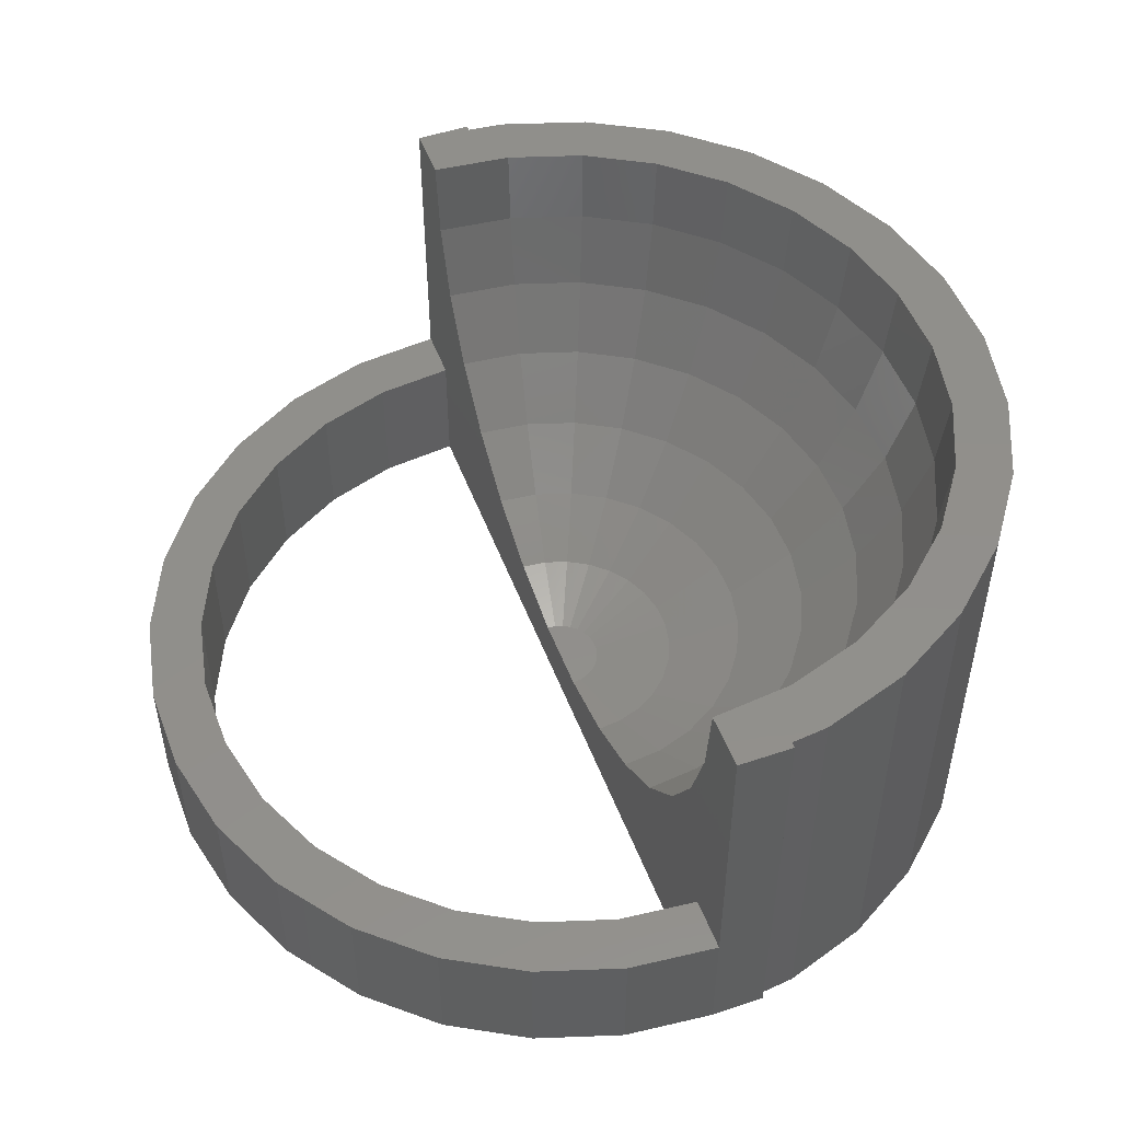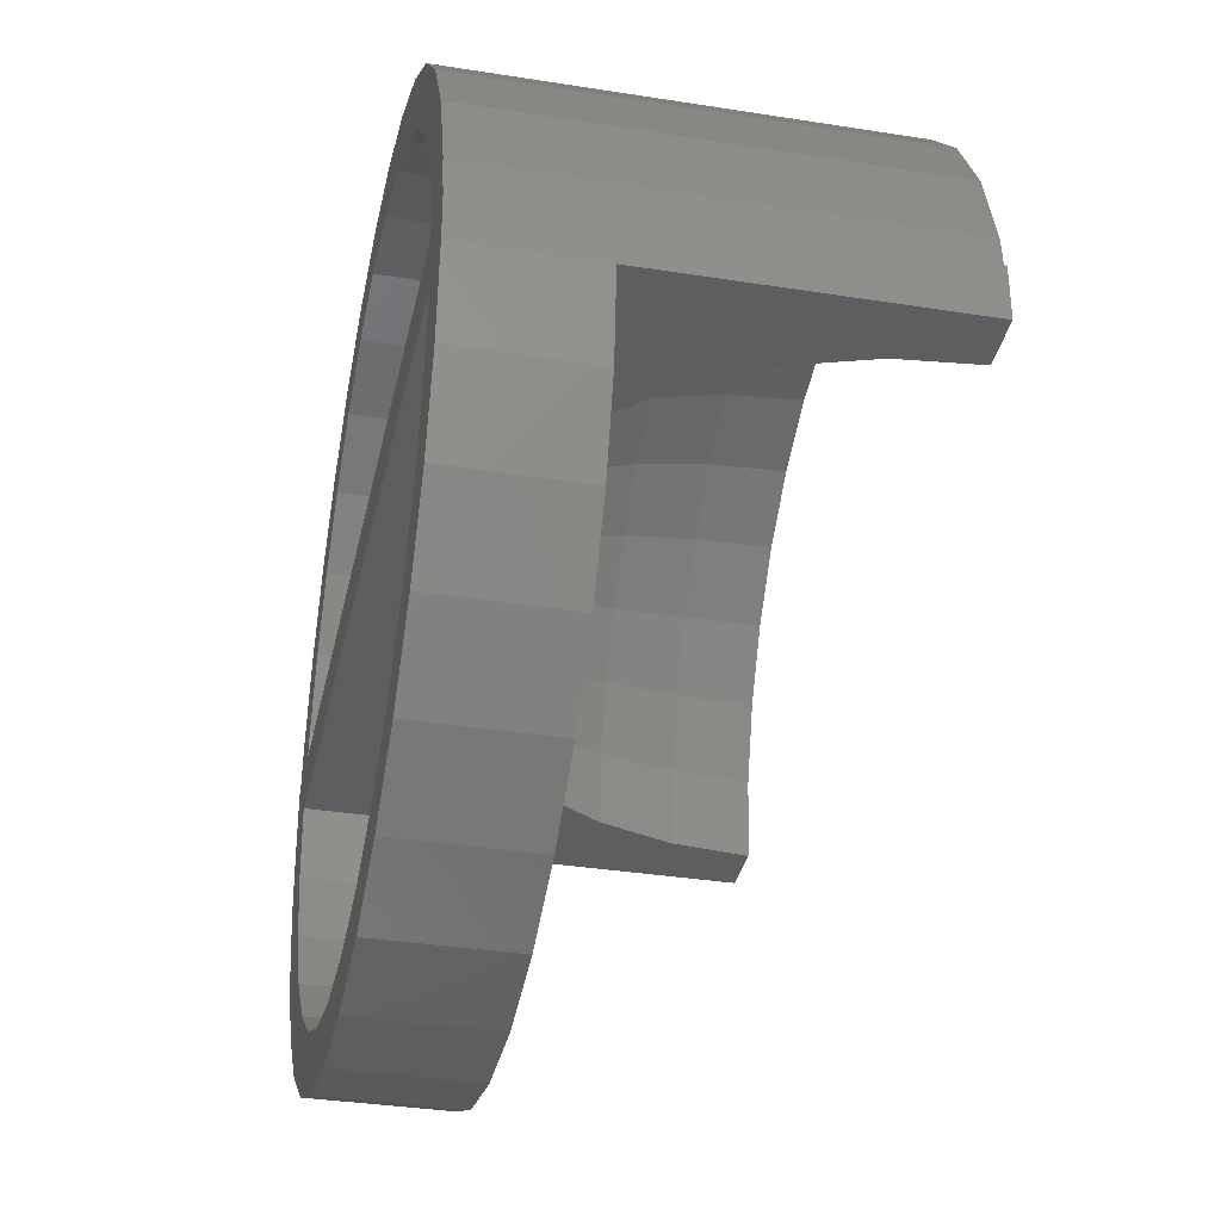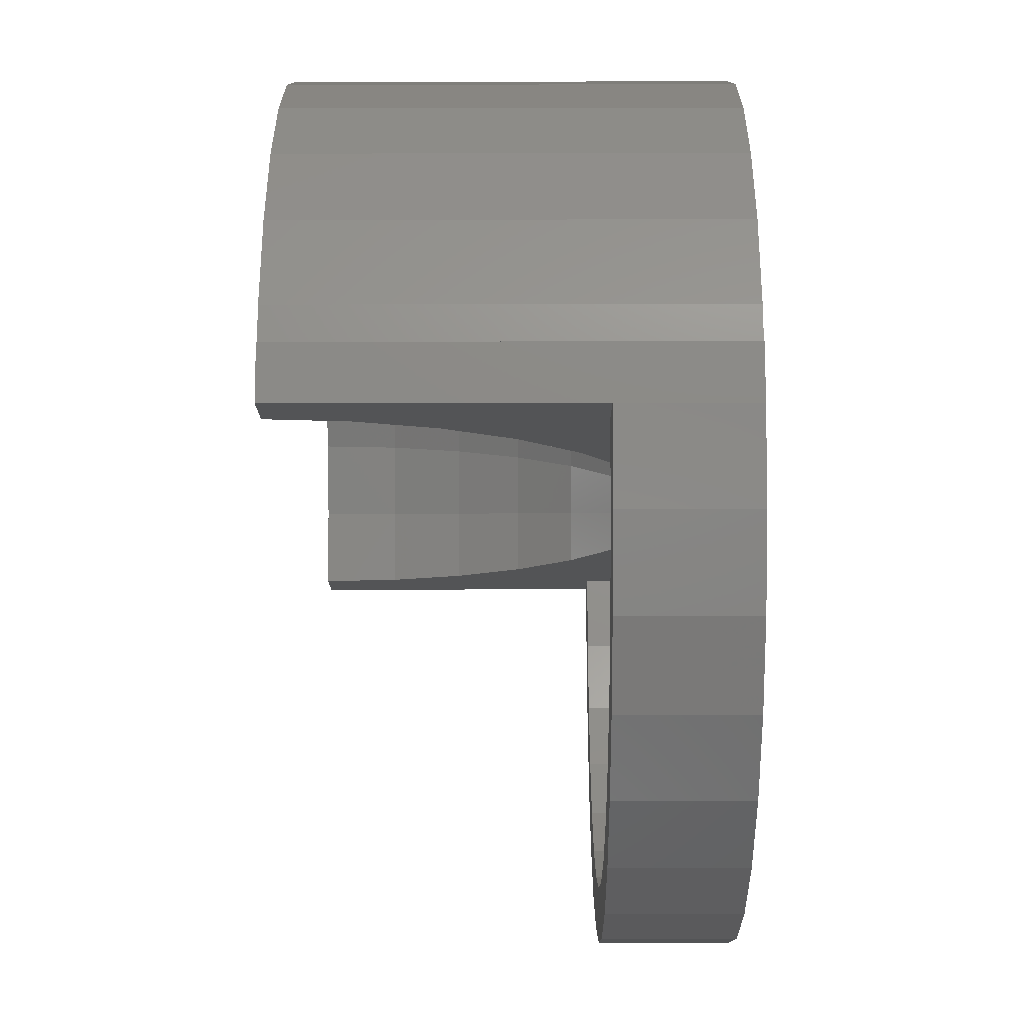
<metadata>
{"format":"stl","ext":"stl","renderer":"f3d","projection":"perspective","resolution":1024,"background":"white","views":[{"elev":50.5,"azim":69.6,"up":"+Z"},{"elev":-35.0,"azim":-101.9,"up":"+Y"},{"elev":-12.3,"azim":90.2,"up":"+Y"}]}
</metadata>
<code>
# stl→obj: 366 verts, 732 faces
v 20 -34.64 0
v 26.77 -29.73 12
v 20 -34.64 12
v 26.77 -29.73 0
v 39.13 8.316 40
v 36.54 16.27 0
v 36.54 16.27 40
v 39.13 8.316 0
v 39.47 5 40
v 39.47 5 0
v 32.36 23.51 0
v 32.36 23.51 40
v -20 34.64 0
v -26.77 29.73 40
v -20 34.64 40
v -26.77 29.73 0
v -4.181 -39.78 0
v 4.181 -39.78 12
v -4.181 -39.78 12
v 4.181 -39.78 0
v 39.13 -8.316 12
v 40 0 0
v 40 0 12
v 39.13 -8.316 0
v 32.36 -23.51 12
v 36.54 -16.27 0
v 36.54 -16.27 12
v 32.36 -23.51 0
v 20 34.64 0
v 12.36 38.04 40
v 20 34.64 40
v 12.36 38.04 0
v 26.77 29.73 0
v 26.77 29.73 40
v -32.36 23.51 0
v -32.36 23.51 40
v -39.47 5 0
v -39.13 8.316 40
v -39.13 8.316 0
v -39.47 5 40
v 12.36 -38.04 0
v 12.36 -38.04 12
v -36.54 16.27 40
v -36.54 16.27 0
v -4.181 39.78 0
v -12.36 38.04 40
v -4.181 39.78 40
v -12.36 38.04 0
v -26.77 -29.73 0
v -32.36 -23.51 12
v -32.36 -23.51 0
v -26.77 -29.73 12
v 34.24 -7.277 12
v 35 0 12
v 31.97 -14.24 12
v 28.32 -20.57 12
v 23.42 -26.01 12
v 17.5 -30.31 12
v 10.82 -33.29 12
v 3.659 -34.81 12
v -3.659 -34.81 12
v -10.82 -33.29 12
v -12.36 -38.04 12
v -17.5 -30.31 12
v -20 -34.64 12
v -23.42 -26.01 12
v -28.32 -20.57 12
v -31.97 -14.24 12
v -36.54 -16.27 12
v -34.24 -7.277 12
v -39.13 -8.316 12
v -35 0 12
v -40 0 12
v -36.54 -16.27 0
v 4.181 39.78 0
v 4.181 39.78 40
v -39.13 -8.316 0
v -40 0 0
v -12.36 -38.04 0
v -20 -34.64 0
v 35 0 0
v -34.47 5 0
v 34.47 5 0
v -35 0 0
v 40 5 0
v 34.24 -7.277 0
v 31.97 -14.24 0
v 28.32 -20.57 0
v 23.42 -26.01 0
v 17.5 -30.31 0
v 10.82 -33.29 0
v 3.659 -34.81 0
v -3.659 -34.81 0
v -10.82 -33.29 0
v -17.5 -30.31 0
v -23.42 -26.01 0
v -28.32 -20.57 0
v -31.97 -14.24 0
v -34.24 -7.277 0
v 34.24 7.277 0
v 31.97 14.24 0
v 28.32 20.57 0
v 23.42 26.01 0
v 17.5 30.31 0
v 10.82 33.29 0
v 3.659 34.81 0
v -3.659 34.81 0
v -10.82 33.29 0
v -17.5 30.31 0
v -23.42 26.01 0
v -28.32 20.57 0
v -31.97 14.24 0
v -34.24 7.277 0
v -40 5 0
v 33.46 9.65 21.06
v 31.97 14.24 21.06
v 34.24 7.277 21.06
v 34.47 5 21.06
v 30.73 16.4 21.06
v 28.32 20.57 21.06
v 13.09 32.27 21.06
v 10.82 33.29 21.06
v 17.5 30.31 21.06
v -21.4 27.48 21.06
v -23.42 26.01 21.06
v -17.5 30.31 21.06
v 21.4 27.48 21.06
v 23.42 26.01 21.06
v -34.47 5 21.06
v -34.24 7.277 21.06
v -33.46 9.65 21.06
v -31.97 14.24 21.06
v -8.375 33.81 21.06
v -10.82 33.29 21.06
v -3.659 34.81 21.06
v 8.375 33.81 21.06
v 3.659 34.81 21.06
v -13.09 32.27 21.06
v -26.65 22.43 21.06
v -28.32 20.57 21.06
v 26.65 22.43 21.06
v -30.73 16.4 21.06
v 40 0 40
v 40 5 40
v 34.24 7.277 40
v 35 0 40
v 31.97 14.24 40
v 28.32 20.57 40
v 23.42 26.01 40
v 17.5 30.31 40
v 10.82 33.29 40
v 3.659 34.81 40
v -3.659 34.81 40
v -10.82 33.29 40
v -17.5 30.31 40
v -23.42 26.01 40
v -28.32 20.57 40
v -31.97 14.24 40
v -34.24 7.277 40
v -35 0 40
v -40 0 40
v -40 5 40
v -34.24 0 32.72
v -31.97 0 25.76
v -28.32 0 19.43
v -23.42 0 13.99
v -17.5 0 9.689
v -3.659 0 5.192
v 3.659 0 5.192
v -10.82 0 6.713
v 23.42 0 13.99
v 17.5 0 9.689
v 10.82 0 6.713
v 34.24 0 32.72
v 31.97 0 25.76
v 28.32 0 19.43
v 17.12 3.638 9.689
v 15.99 7.118 9.689
v 9.881 4.399 6.713
v -9.881 30.41 25.76
v -10.58 32.56 32.72
v -17.12 29.65 32.72
v -18.95 13.77 13.99
v -15.67 17.4 13.99
v -22.91 16.64 19.43
v -22.91 4.869 13.99
v 33.49 7.118 32.72
v 31.28 13.92 32.72
v 31.28 6.648 25.76
v 14.16 24.52 19.43
v 15.99 27.69 25.76
v 9.881 30.41 25.76
v 27.7 20.12 32.72
v -27.7 20.12 32.72
v -31.28 13.92 32.72
v 7.237 22.27 13.99
v 8.75 26.93 19.43
v 2.96 28.16 19.43
v 3.579 34.05 32.72
v 3.342 31.8 25.76
v 14.16 10.29 9.689
v 15.67 17.4 13.99
v 11.71 13.01 9.689
v -5.408 16.64 9.689
v -2.448 23.29 13.99
v -7.237 22.27 13.99
v 8.75 6.357 6.713
v 7.237 8.038 6.713
v 2.96 2.15 5.192
v -8.75 26.93 19.43
v -14.16 24.52 19.43
v -11.71 20.28 13.99
v -18.95 21.04 19.43
v -33.49 7.118 32.72
v 22.91 25.44 32.72
v -3.579 34.05 32.72
v 29.21 13.01 25.76
v 27.7 5.887 19.43
v 25.87 18.79 25.76
v 18.95 13.77 13.99
v 22.91 16.64 19.43
v 2.448 2.719 5.192
v 1.829 3.168 5.192
v -17.12 3.638 9.689
v -15.99 7.118 9.689
v -21.39 9.526 13.99
v -25.87 11.52 19.43
v -27.7 5.887 19.43
v -3.342 31.8 25.76
v 11.71 20.28 13.99
v 8.75 15.16 9.689
v 22.91 4.869 13.99
v -21.39 23.76 25.76
v -25.87 18.79 25.76
v -15.99 27.69 25.76
v 5.408 16.64 9.689
v 21.39 23.76 25.76
v 17.12 29.65 32.72
v 25.87 11.52 19.43
v -31.28 6.648 25.76
v 5.408 9.367 6.713
v 3.342 10.29 6.713
v 18.95 21.04 19.43
v -11.71 13.01 9.689
v -8.75 15.16 9.689
v -5.408 9.367 6.713
v -3.342 10.29 6.713
v 10.58 32.56 32.72
v -2.96 28.16 19.43
v 2.448 23.29 13.99
v 21.39 9.526 13.99
v -9.881 4.399 6.713
v -14.16 10.29 9.689
v -1.131 10.76 6.713
v -1.829 17.4 9.689
v 1.131 10.76 6.713
v -7.237 8.038 6.713
v -22.91 25.44 32.72
v -29.21 13.01 25.76
v 1.131 3.479 5.192
v -10.58 2.249 6.713
v 10.58 2.249 6.713
v 3.342 1.488 5.192
v 3.579 0.7606 5.192
v 0.3824 3.638 5.192
v -0.3824 3.638 5.192
v -1.131 3.479 5.192
v -1.829 3.168 5.192
v -2.448 2.719 5.192
v -2.96 2.15 5.192
v -3.342 1.488 5.192
v -3.579 0.7606 5.192
v 1.829 17.4 9.689
v -8.75 6.357 6.713
v -10 30.78 16.49
v -3.383 32.18 16.49
v 26.18 19.02 16.49
v 17.91 19.89 10.27
v 16.18 28.03 16.49
v 21.65 24.05 16.49
v 21.65 15.73 10.27
v 16.18 11.76 5.359
v 13.38 23.18 10.27
v -6.18 19.02 5.359
v -10 17.32 5.359
v -8.271 25.46 10.27
v -16.18 28.03 16.49
v -21.65 15.73 10.27
v -26.18 19.02 16.49
v -17.91 19.89 10.27
v -13.38 23.18 10.27
v -18.27 8.135 5.359
v -26.18 5.565 10.27
v -24.45 10.89 10.27
v -21.65 24.05 16.49
v 8.271 9.186 1.958
v 6.18 10.7 1.958
v 10 17.32 5.359
v 10 30.78 16.49
v 8.271 25.46 10.27
v 24.45 10.89 10.27
v 31.65 6.728 16.49
v 26.18 5.565 10.27
v 29.56 13.16 16.49
v -16.18 11.76 5.359
v -31.65 6.728 16.49
v -29.56 13.16 16.49
v -2.798 26.62 10.27
v -25.55 5 9.775
v -23.52 5 8.301
v -2.036 5 0.4836
v -3.82 11.76 1.958
v -1.625 5 0.4479
v -6.18 10.7 1.958
v -1.292 12.29 1.958
v 2.091 19.89 5.359
v 1.292 12.29 1.958
v -2.091 19.89 5.359
v -13.38 14.86 5.359
v -8.271 9.186 1.958
v 2.798 26.62 10.27
v 3.383 32.18 16.49
v 6.18 19.02 5.359
v 13.38 14.86 5.359
v 26.24 5 10.27
v 25.55 5 9.775
v 18.27 8.135 5.359
v 11.24 5 1.946
v 11.23 5 1.943
v 11.29 5.028 1.958
v 1.625 5 0.4479
v 0.8118 5 0.4118
v 3.82 11.76 1.958
v -26.81 5 10.9
v -31.84 5 16.49
v -0.5255 5 0.399
v 0.5255 5 0.399
v -11.55 5 2.066
v -11.29 5.028 1.958
v -19.29 5 5.359
v 3.64 5 0.6523
v 2.887 5 0.5576
v 10 7.265 1.958
v 23.52 5 8.301
v 19.29 5 5.359
v 26.81 5 10.9
v 31.84 5 16.49
v -11.24 5 1.946
v -11.3 5 1.958
v -6.882 5 1.139
v -10 7.265 1.958
v -6.076 5 1.011
v -26.24 5 10.27
v 4.502 5 0.7605
v 11.55 5 2.066
v 2.036 5 0.4836
v -4.502 5 0.7605
v -3.64 5 0.6523
v 11.3 5 1.958
v -11.23 5 1.943
v -11.21 5 1.939
v 11.21 5 1.939
v 6.882 5 1.139
v 6.076 5 1.011
v -2.887 5 0.5576
v -0.8118 5 0.4118
f 1 2 3
f 2 1 4
f 5 6 7
f 6 5 8
f 9 8 5
f 8 9 10
f 7 11 12
f 11 7 6
f 13 14 15
f 14 13 16
f 17 18 19
f 18 17 20
f 21 22 23
f 22 21 24
f 25 26 27
f 26 25 28
f 29 30 31
f 30 29 32
f 12 33 34
f 33 12 11
f 35 14 16
f 14 35 36
f 37 38 39
f 38 37 40
f 41 3 42
f 3 41 1
f 20 42 18
f 42 20 41
f 39 43 44
f 43 39 38
f 45 46 47
f 46 45 48
f 49 50 51
f 50 49 52
f 53 21 23
f 53 23 54
f 21 53 27
f 55 27 53
f 27 55 25
f 56 25 55
f 56 2 25
f 57 2 56
f 57 3 2
f 58 3 57
f 58 42 3
f 59 42 58
f 59 18 42
f 60 18 59
f 61 18 60
f 61 19 18
f 62 19 61
f 62 63 19
f 64 63 62
f 64 65 63
f 66 65 64
f 66 52 65
f 67 52 66
f 50 67 68
f 67 50 52
f 69 68 70
f 68 69 50
f 71 70 72
f 70 71 69
f 71 72 73
f 51 69 74
f 69 51 50
f 75 47 76
f 47 75 45
f 77 73 78
f 73 77 71
f 2 28 25
f 28 2 4
f 44 36 35
f 36 44 43
f 79 19 63
f 19 79 17
f 48 15 46
f 15 48 13
f 33 31 34
f 31 33 29
f 27 24 21
f 24 27 26
f 74 71 77
f 71 74 69
f 49 65 52
f 65 49 80
f 81 82 83
f 82 81 84
f 22 10 85
f 81 22 24
f 22 81 10
f 86 24 26
f 83 10 81
f 10 83 8
f 24 86 81
f 87 26 28
f 26 87 86
f 28 88 87
f 4 88 28
f 4 89 88
f 1 89 4
f 1 90 89
f 41 90 1
f 41 91 90
f 20 91 41
f 20 92 91
f 20 93 92
f 17 93 20
f 17 94 93
f 79 94 17
f 79 95 94
f 80 95 79
f 80 96 95
f 49 96 80
f 49 97 96
f 51 97 49
f 97 51 98
f 74 98 51
f 77 99 74
f 98 74 99
f 100 8 83
f 8 100 6
f 101 6 100
f 6 101 11
f 102 11 101
f 102 33 11
f 103 33 102
f 103 29 33
f 104 29 103
f 104 32 29
f 105 32 104
f 105 75 32
f 106 75 105
f 107 75 106
f 107 45 75
f 108 45 107
f 108 48 45
f 109 48 108
f 109 13 48
f 110 13 109
f 110 16 13
f 111 16 110
f 35 111 112
f 111 35 16
f 44 112 113
f 112 44 35
f 39 113 82
f 37 82 84
f 99 77 84
f 78 84 77
f 82 37 39
f 113 39 44
f 84 78 37
f 37 78 114
f 80 63 65
f 63 80 79
f 32 76 30
f 76 32 75
f 94 64 62
f 64 94 95
f 101 115 116
f 100 115 101
f 115 100 117
f 83 117 100
f 117 83 118
f 102 119 120
f 101 119 102
f 119 101 116
f 66 97 67
f 97 66 96
f 86 54 81
f 54 86 53
f 88 55 87
f 55 88 56
f 105 121 122
f 104 121 105
f 121 104 123
f 68 99 70
f 99 68 98
f 110 124 125
f 109 124 110
f 124 109 126
f 104 127 123
f 103 127 104
f 127 103 128
f 129 113 130
f 113 129 82
f 91 60 59
f 60 91 92
f 70 84 72
f 84 70 99
f 89 56 88
f 56 89 57
f 92 61 60
f 61 92 93
f 131 112 132
f 113 131 130
f 131 113 112
f 108 133 134
f 107 133 108
f 133 107 135
f 106 136 137
f 105 136 106
f 136 105 122
f 109 138 126
f 108 138 109
f 138 108 134
f 90 59 58
f 59 90 91
f 87 53 86
f 53 87 55
f 139 110 125
f 111 139 140
f 139 111 110
f 93 62 61
f 62 93 94
f 67 98 68
f 98 67 97
f 103 141 128
f 102 141 103
f 141 102 120
f 142 111 140
f 112 142 132
f 142 112 111
f 89 58 57
f 58 89 90
f 135 107 137
f 106 137 107
f 95 66 64
f 66 95 96
f 9 143 144
f 145 9 5
f 145 5 7
f 146 9 145
f 9 146 143
f 147 7 12
f 7 147 145
f 12 148 147
f 34 148 12
f 34 149 148
f 31 149 34
f 31 150 149
f 30 150 31
f 30 151 150
f 76 151 30
f 76 152 151
f 76 153 152
f 47 153 76
f 47 154 153
f 46 154 47
f 46 155 154
f 15 155 46
f 15 156 155
f 14 156 15
f 14 157 156
f 36 157 14
f 157 36 158
f 43 158 36
f 158 43 159
f 38 159 43
f 40 159 38
f 159 40 160
f 161 40 162
f 40 161 160
f 161 163 160
f 73 163 161
f 163 73 164
f 72 164 73
f 164 72 165
f 165 72 166
f 84 166 72
f 166 84 167
f 168 84 169
f 170 84 168
f 167 84 170
f 81 171 172
f 81 172 173
f 171 81 54
f 169 81 173
f 81 169 84
f 174 143 146
f 23 174 175
f 54 176 171
f 54 175 176
f 23 175 54
f 174 23 143
f 177 178 179
f 180 181 182
f 183 184 185
f 167 186 166
f 187 188 189
f 190 191 192
f 188 148 193
f 194 157 195
f 196 197 198
f 192 199 200
f 201 202 203
f 204 205 206
f 207 208 209
f 210 180 211
f 184 212 213
f 214 159 160
f 193 148 215
f 216 152 153
f 152 216 199
f 216 153 154
f 187 145 188
f 189 217 218
f 217 193 219
f 178 201 179
f 190 192 197
f 220 221 202
f 222 208 223
f 224 225 186
f 226 227 228
f 212 210 211
f 206 210 212
f 229 216 180
f 202 230 231
f 171 232 172
f 195 157 158
f 181 154 182
f 185 233 234
f 234 233 194
f 146 145 187
f 176 218 171
f 211 235 233
f 182 154 155
f 231 230 236
f 219 193 237
f 192 200 198
f 238 150 151
f 229 199 216
f 199 229 200
f 197 192 198
f 239 217 221
f 217 219 221
f 217 188 193
f 221 219 237
f 191 238 192
f 163 214 160
f 212 211 213
f 165 228 240
f 241 231 242
f 243 190 230
f 244 245 184
f 177 232 178
f 220 202 201
f 184 213 185
f 235 182 233
f 240 214 163
f 195 158 159
f 246 247 245
f 174 146 187
f 180 216 181
f 181 216 154
f 151 152 199
f 248 151 199
f 238 151 248
f 205 198 249
f 198 205 250
f 206 249 210
f 171 218 232
f 218 217 239
f 251 239 220
f 239 221 220
f 251 220 178
f 193 215 237
f 237 215 238
f 221 237 243
f 221 243 202
f 192 248 199
f 238 248 192
f 252 225 224
f 225 253 183
f 245 212 184
f 253 184 183
f 254 255 204
f 245 204 212
f 231 236 242
f 242 236 256
f 178 220 201
f 232 251 178
f 209 208 222
f 257 244 253
f 194 258 157
f 258 182 156
f 234 194 259
f 227 185 259
f 170 224 167
f 223 242 260
f 235 180 182
f 211 180 235
f 188 147 148
f 145 147 188
f 149 150 238
f 210 249 180
f 249 229 180
f 172 177 173
f 172 232 177
f 176 189 218
f 189 188 217
f 215 149 238
f 148 149 215
f 243 237 190
f 236 196 250
f 170 261 224
f 167 224 186
f 253 244 184
f 247 204 245
f 213 233 185
f 213 211 233
f 252 253 225
f 203 231 208
f 179 201 207
f 241 242 223
f 203 202 231
f 202 243 230
f 218 239 251
f 232 218 251
f 262 179 263
f 263 169 264
f 209 169 263
f 222 169 209
f 223 169 222
f 260 169 223
f 265 169 260
f 266 169 265
f 267 169 266
f 268 169 267
f 269 169 268
f 270 169 269
f 271 169 270
f 272 169 271
f 169 272 168
f 164 240 163
f 165 240 164
f 166 186 228
f 225 183 226
f 225 226 186
f 185 234 259
f 228 259 240
f 182 155 156
f 258 156 157
f 242 256 265
f 204 206 212
f 205 249 206
f 249 200 229
f 200 249 198
f 174 187 189
f 175 189 176
f 237 238 191
f 237 191 190
f 260 242 265
f 261 252 224
f 257 245 244
f 257 246 245
f 255 205 204
f 236 273 256
f 268 247 246
f 273 254 256
f 254 273 255
f 201 203 208
f 272 271 261
f 207 201 208
f 196 198 250
f 230 190 197
f 269 268 257
f 262 177 179
f 173 177 262
f 173 262 169
f 168 261 170
f 168 272 261
f 270 274 252
f 214 195 159
f 240 195 214
f 166 228 165
f 228 227 259
f 186 226 228
f 259 195 240
f 259 194 195
f 233 182 258
f 233 258 194
f 270 257 274
f 179 207 209
f 270 269 257
f 175 174 189
f 274 257 253
f 256 266 265
f 266 256 254
f 268 246 257
f 250 255 273
f 255 250 205
f 236 250 273
f 208 231 241
f 208 241 223
f 230 197 196
f 230 196 236
f 263 179 209
f 264 262 263
f 169 262 264
f 183 185 227
f 226 183 227
f 271 252 261
f 271 270 252
f 252 274 253
f 247 254 204
f 268 267 247
f 267 266 247
f 266 254 247
f 275 133 276
f 133 275 134
f 119 277 120
f 278 279 280
f 281 282 278
f 280 128 141
f 278 283 279
f 284 285 286
f 287 124 126
f 288 289 290
f 285 290 291
f 292 293 294
f 295 124 287
f 124 295 125
f 296 297 298
f 299 121 279
f 121 299 122
f 279 300 299
f 277 278 280
f 301 281 277
f 302 303 304
f 292 294 305
f 305 288 290
f 293 306 307
f 284 286 308
f 291 290 287
f 309 293 310
f 311 312 313
f 312 311 314
f 315 316 317
f 316 315 318
f 319 290 285
f 320 319 285
f 321 276 322
f 276 321 308
f 298 323 300
f 115 304 116
f 324 298 278
f 278 298 283
f 279 121 123
f 324 296 298
f 301 282 281
f 325 326 303
f 300 321 299
f 303 327 301
f 302 115 117
f 115 302 304
f 328 329 330
f 331 332 333
f 334 306 293
f 306 334 335
f 289 139 295
f 139 289 140
f 135 276 133
f 275 138 134
f 138 275 287
f 336 317 337
f 317 336 315
f 338 292 339
f 292 338 340
f 332 317 333
f 317 332 337
f 333 316 323
f 308 275 276
f 277 141 120
f 141 277 280
f 327 282 301
f 281 278 277
f 297 333 298
f 341 342 297
f 330 343 282
f 127 279 123
f 280 127 128
f 127 280 279
f 322 137 136
f 299 136 122
f 136 299 322
f 326 344 303
f 327 344 345
f 344 327 303
f 325 303 346
f 346 302 347
f 302 346 303
f 348 349 339
f 350 351 352
f 294 307 289
f 293 307 294
f 310 292 340
f 292 310 293
f 353 334 293
f 309 353 293
f 125 295 139
f 290 295 287
f 290 289 295
f 287 126 138
f 286 287 275
f 286 275 308
f 354 297 296
f 297 354 341
f 320 285 314
f 314 285 312
f 323 321 300
f 322 135 137
f 135 322 276
f 304 119 116
f 119 304 277
f 282 296 324
f 282 324 278
f 298 333 323
f 327 330 282
f 355 327 345
f 327 355 330
f 356 333 297
f 333 356 331
f 305 294 288
f 294 289 288
f 307 142 289
f 142 307 132
f 307 131 132
f 339 292 305
f 285 291 286
f 291 287 286
f 357 314 358
f 314 357 320
f 339 305 351
f 320 305 319
f 305 290 319
f 299 321 322
f 315 312 318
f 318 284 308
f 118 302 117
f 302 118 347
f 303 301 304
f 304 301 277
f 359 330 355
f 342 356 297
f 318 321 316
f 321 318 308
f 333 317 316
f 360 339 361
f 352 320 357
f 320 352 351
f 361 351 350
f 351 361 339
f 129 306 335
f 306 129 130
f 306 131 307
f 131 306 130
f 289 142 140
f 349 338 339
f 351 305 320
f 283 300 279
f 298 300 283
f 312 284 318
f 312 285 284
f 323 316 321
f 329 362 330
f 362 343 330
f 343 362 363
f 364 296 343
f 296 364 354
f 343 296 282
f 348 339 360
f 365 314 311
f 366 315 336
f 315 366 312
f 359 328 330
f 358 314 365
f 363 364 343
f 313 312 366
f 23 144 143
f 144 23 85
f 85 23 22
f 73 114 78
f 114 73 162
f 162 73 161
f 37 162 40
f 162 37 114
f 85 9 144
f 9 85 10
f 83 326 325
f 83 355 345
f 359 329 328
f 83 362 329
f 337 83 336
f 332 83 337
f 331 83 332
f 356 83 331
f 342 83 356
f 341 83 342
f 354 83 341
f 364 83 354
f 363 83 364
f 362 83 363
f 359 83 329
f 355 83 359
f 344 83 345
f 326 83 344
f 346 83 325
f 347 83 346
f 83 347 118
f 82 309 310
f 82 338 349
f 360 349 348
f 82 361 350
f 335 82 129
f 334 82 335
f 353 82 334
f 309 82 353
f 340 82 310
f 338 82 340
f 360 82 349
f 361 82 360
f 352 82 350
f 357 82 352
f 358 82 357
f 365 82 358
f 311 82 365
f 313 82 311
f 366 82 313
f 336 82 366
f 82 336 83

</code>
